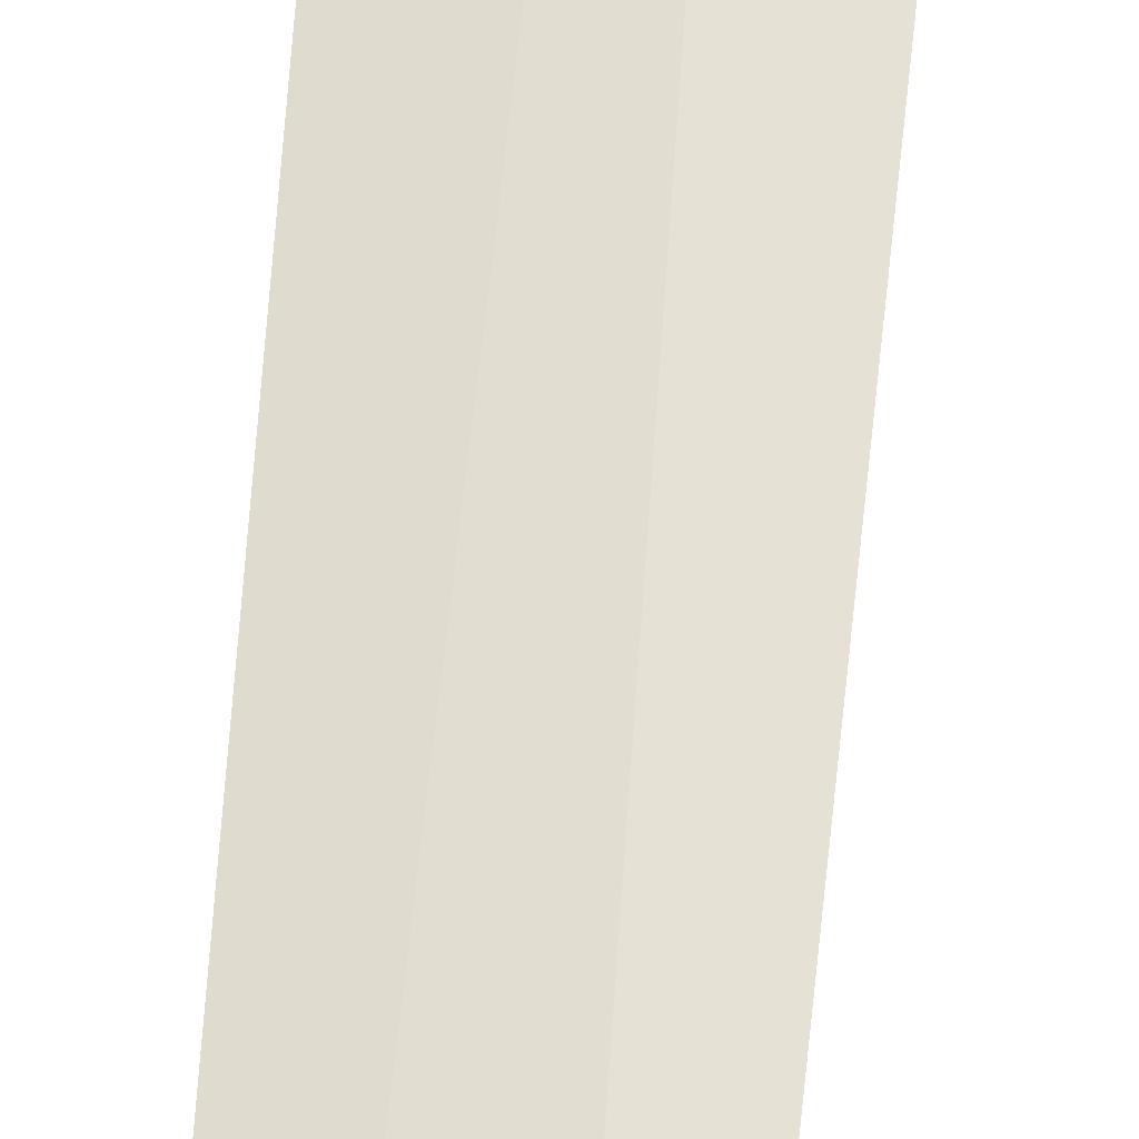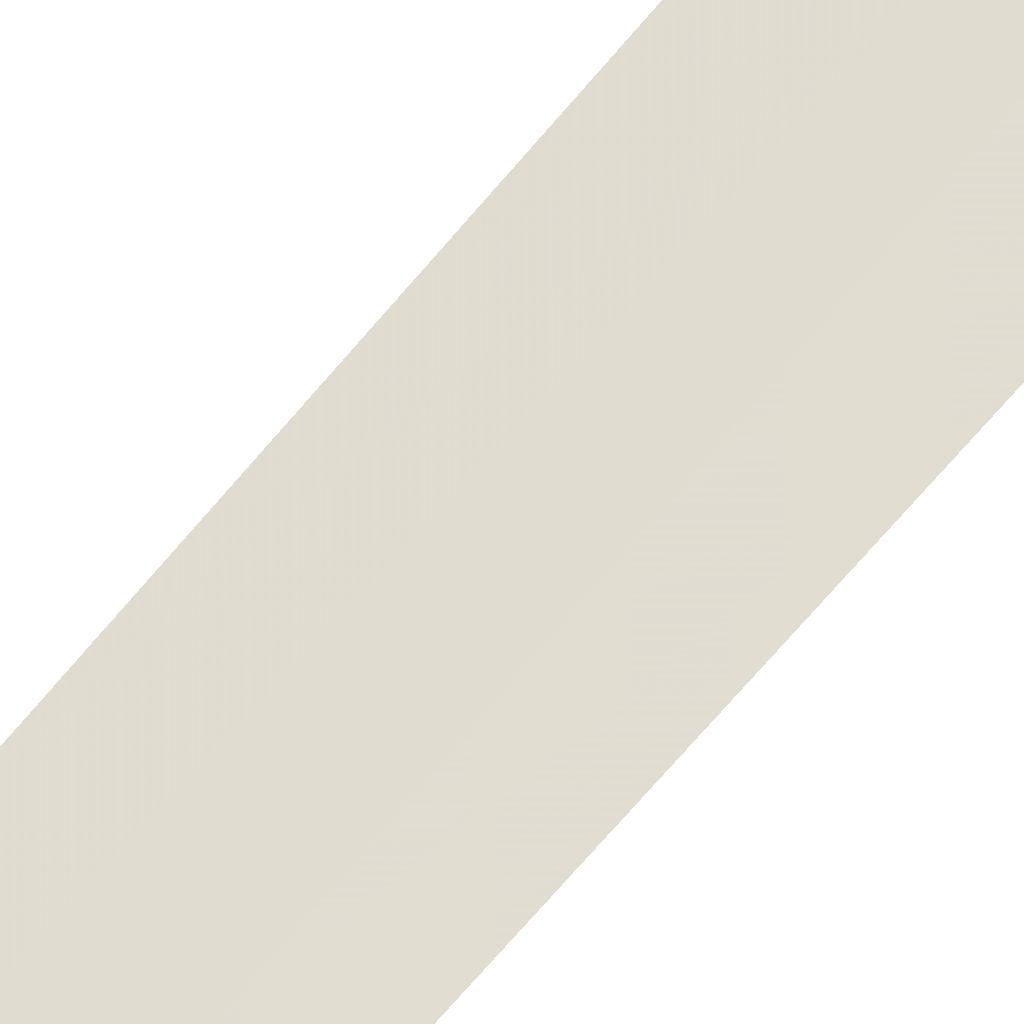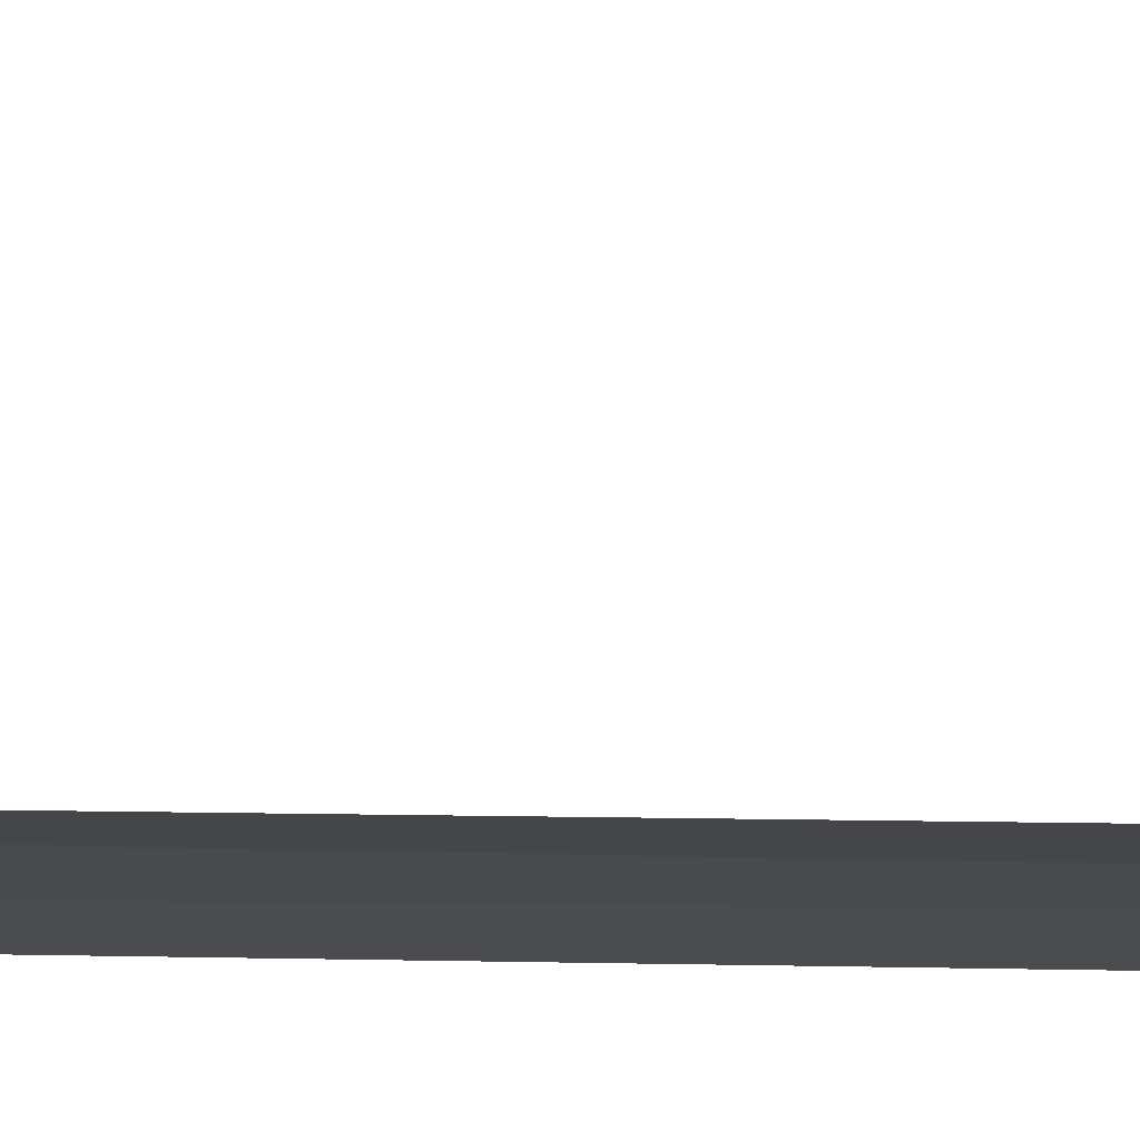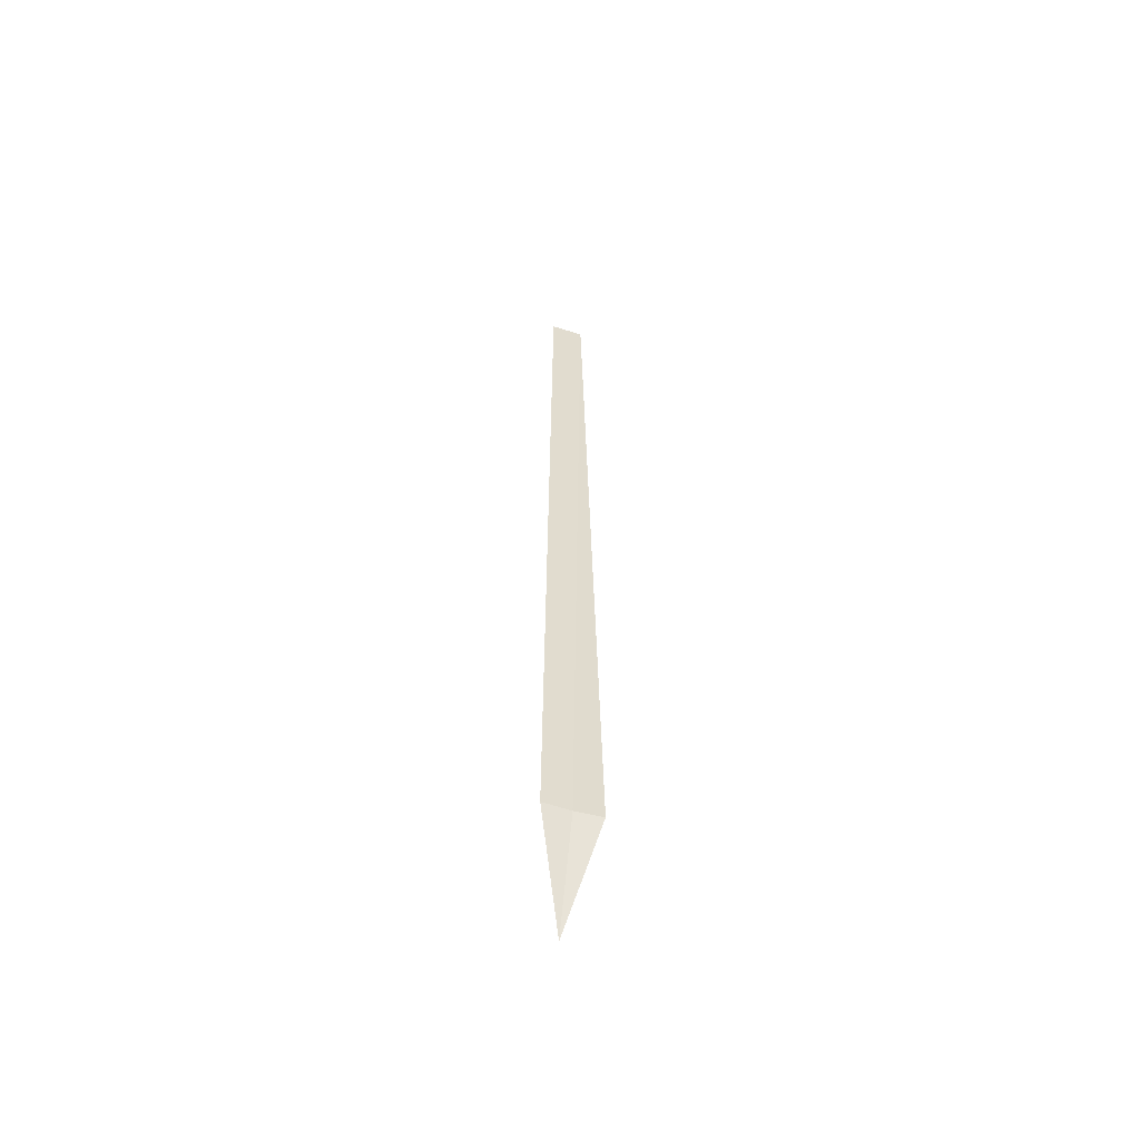
<metadata>
{"format":"obj","ext":"obj","renderer":"f3d","projection":"perspective","resolution":1024,"background":"white","views":[{"elev":54.3,"azim":4.1,"up":"+Y"},{"elev":70.9,"azim":40.1,"up":"+Y"},{"elev":-2.2,"azim":62.6,"up":"+Y"},{"elev":-57.6,"azim":-6.1,"up":"+Z"}]}
</metadata>
<code>
v 27.46 -24.12 86.5
v 27.06 -24.22 86.5
v 27.13 -24.2 100
v 27.62 -24.09 100
v 27.88 -24.05 86.5
v 27.38 -23.37 85
f 1 3 2
f 1 4 3
f 1 5 4
f 1 6 5
f 1 2 6

</code>
